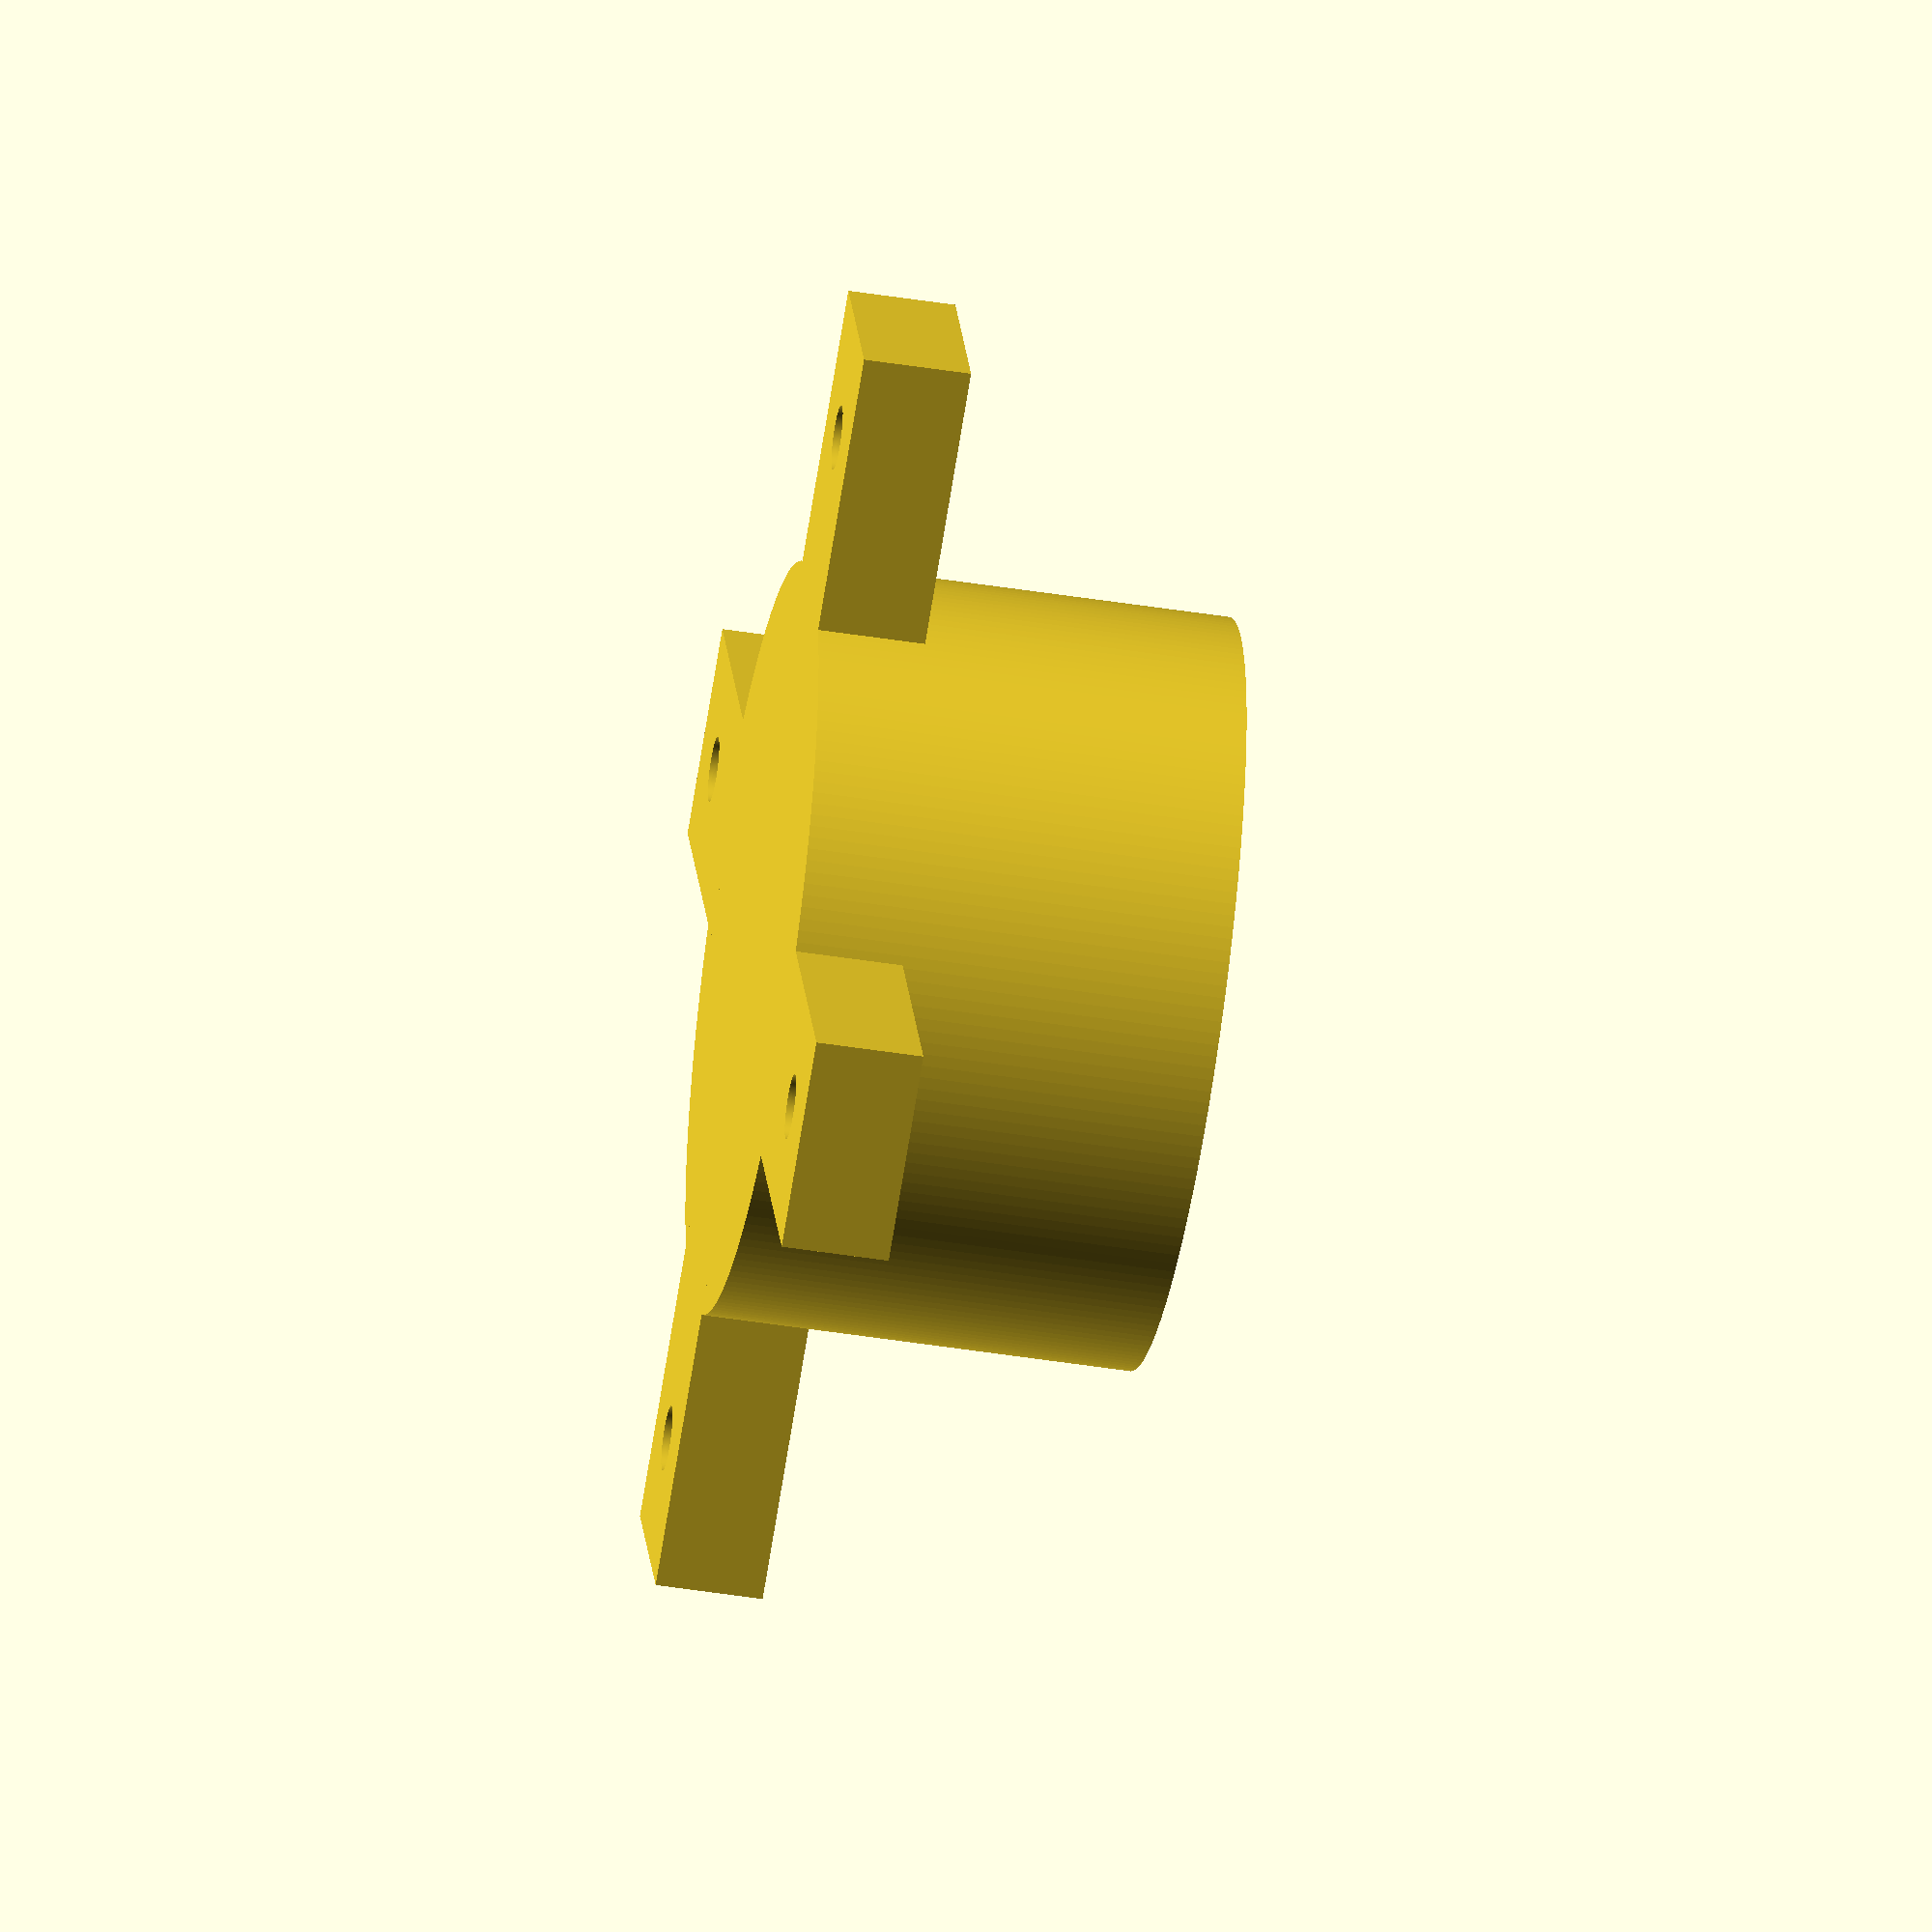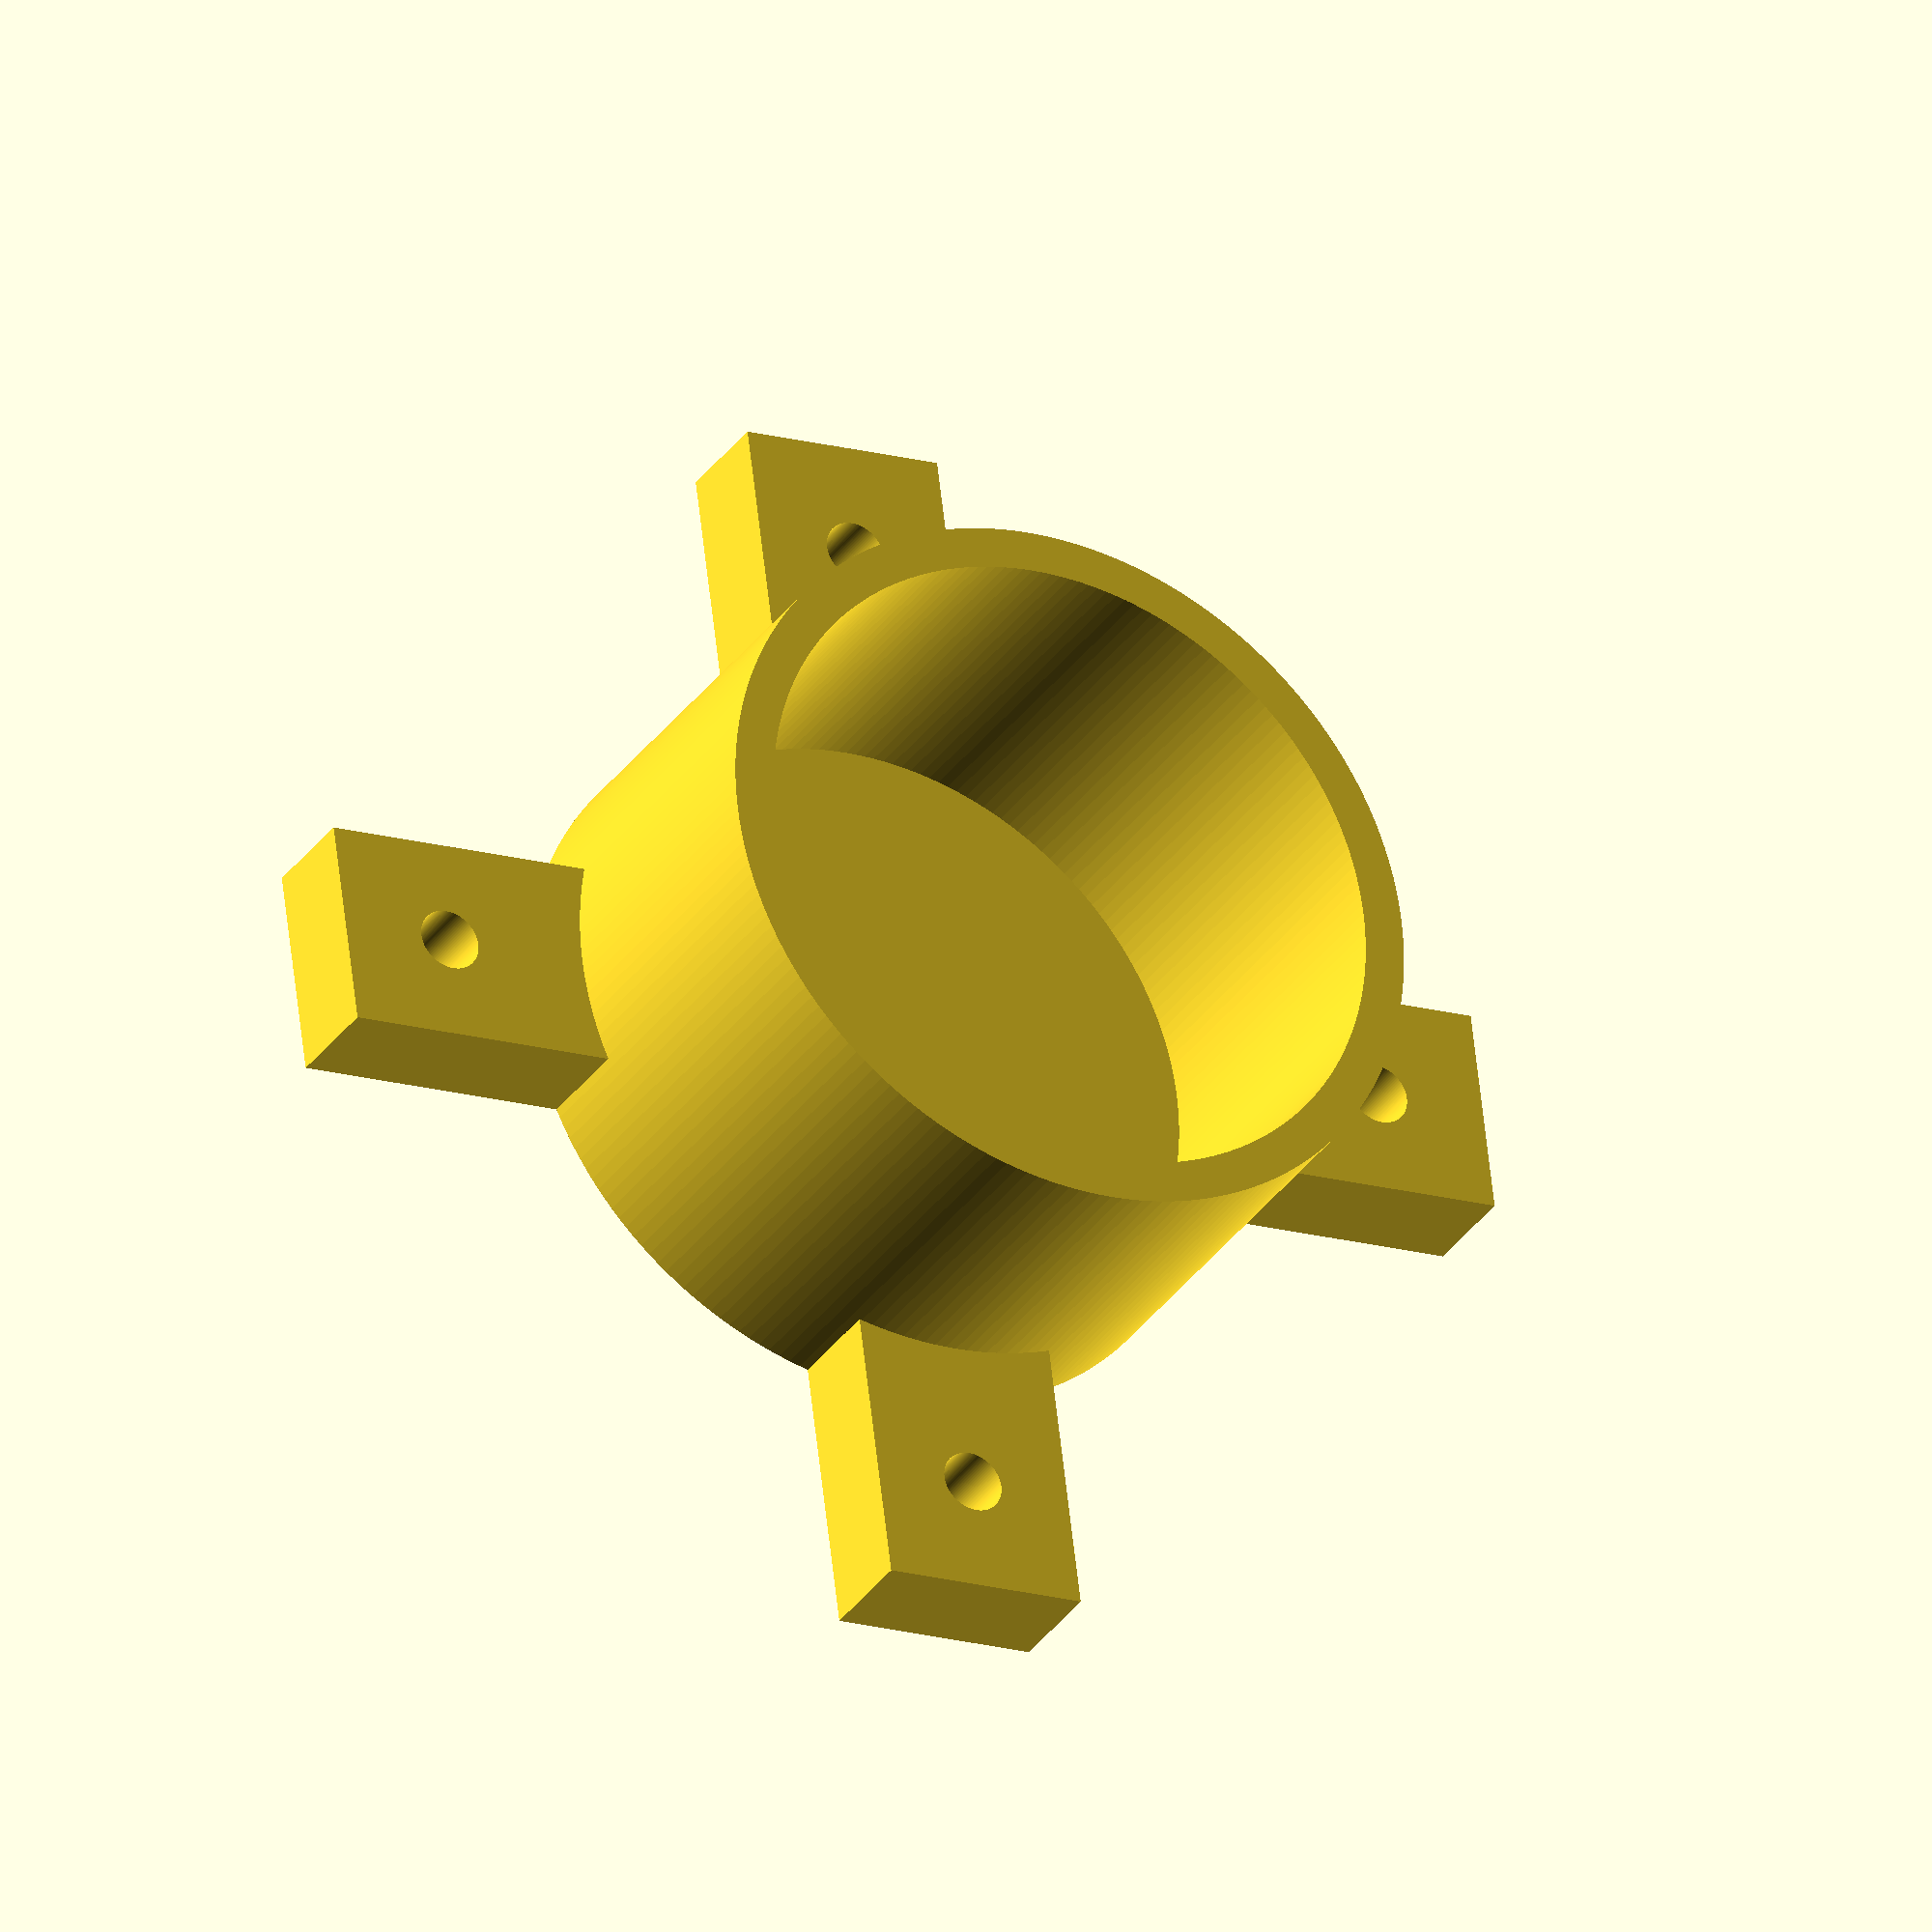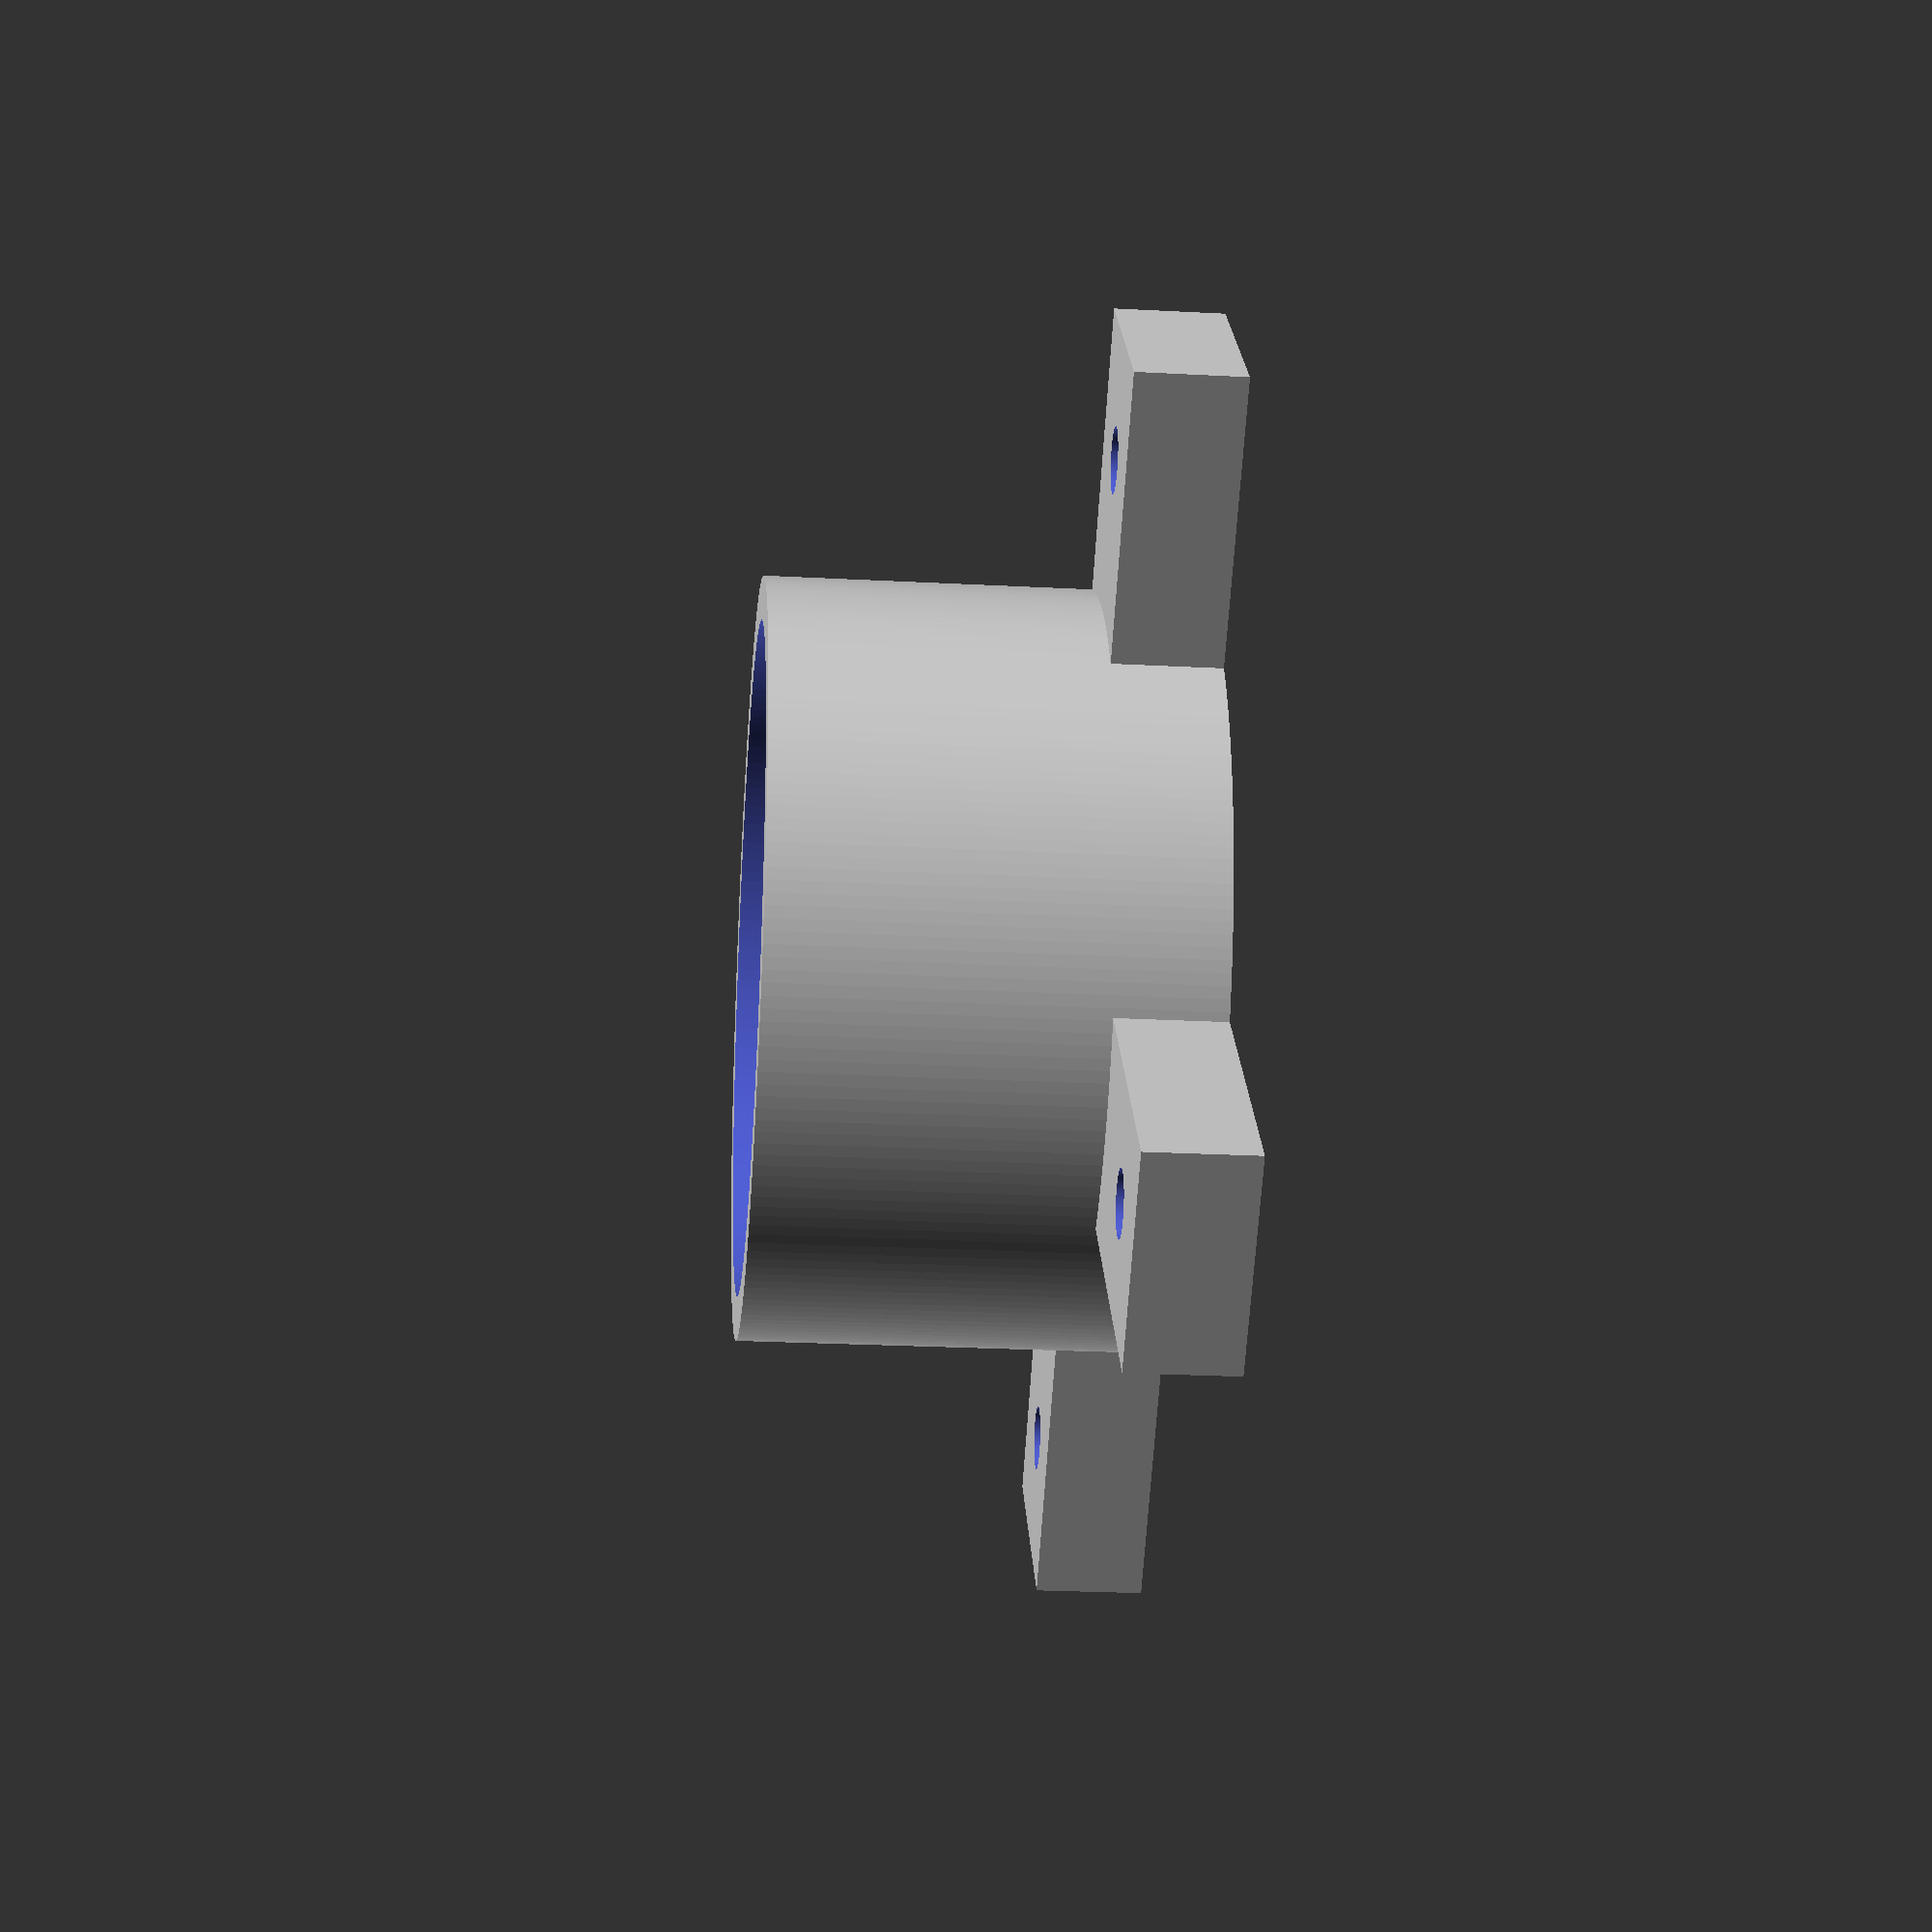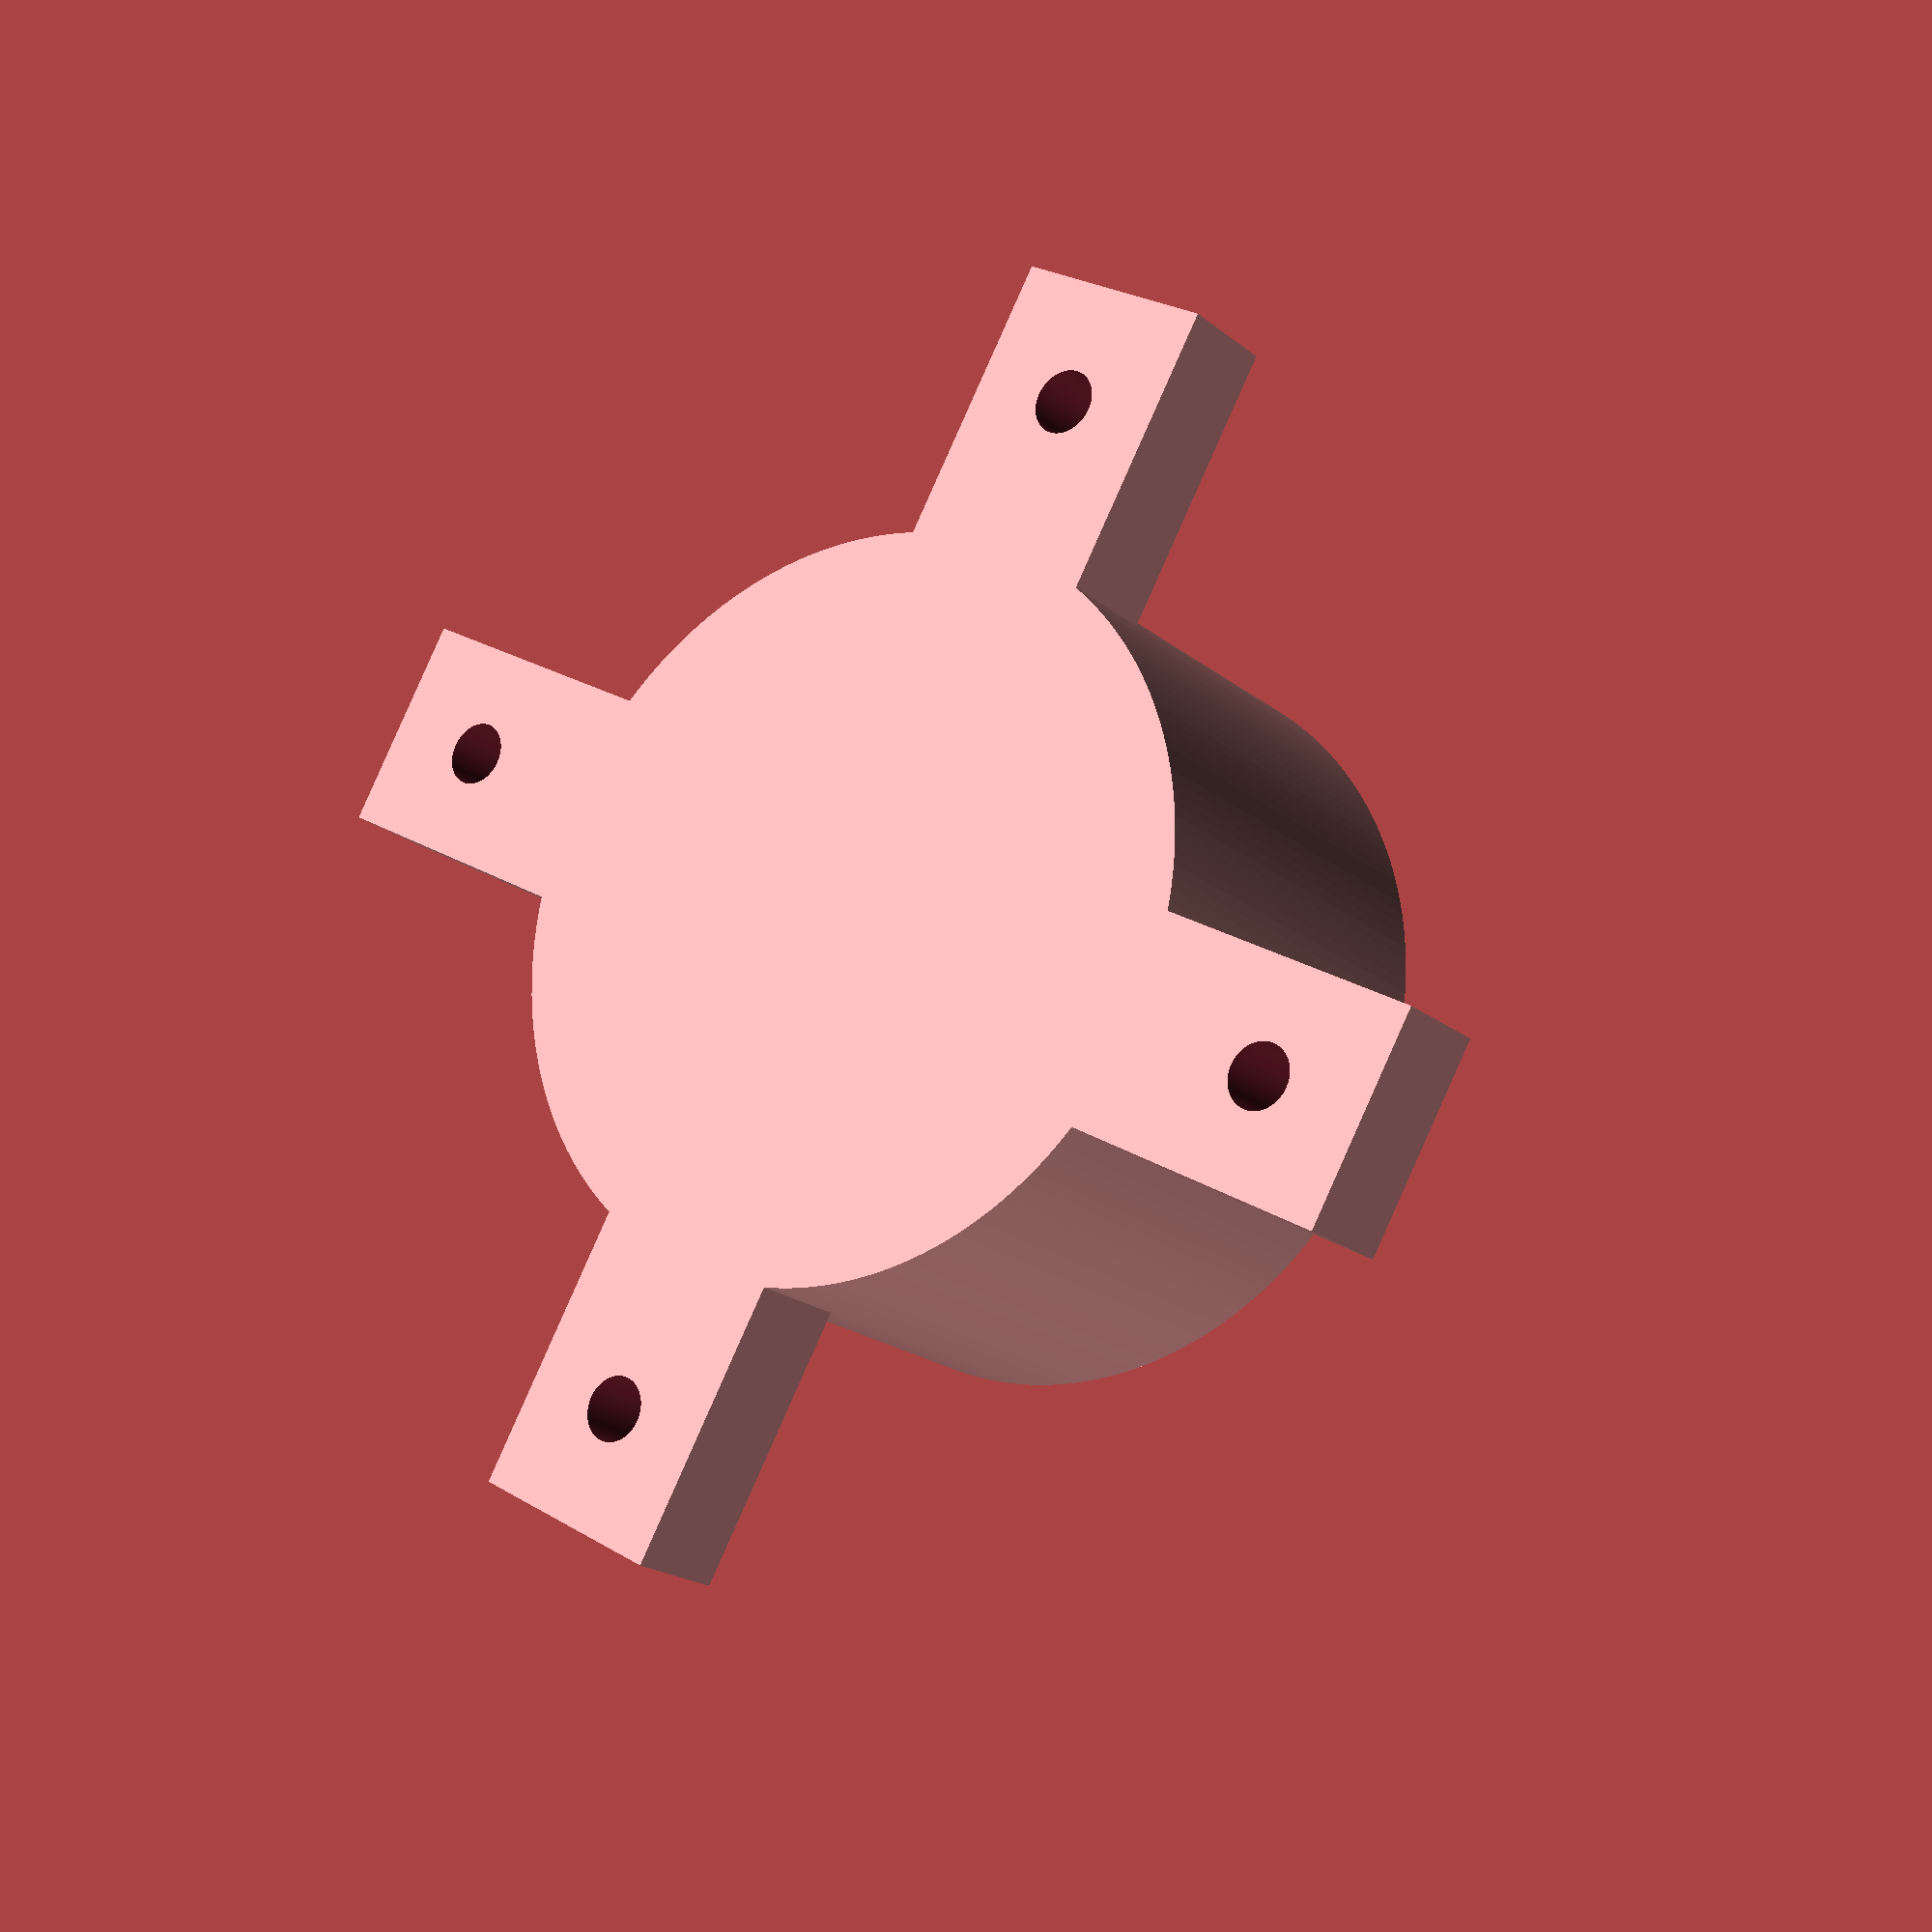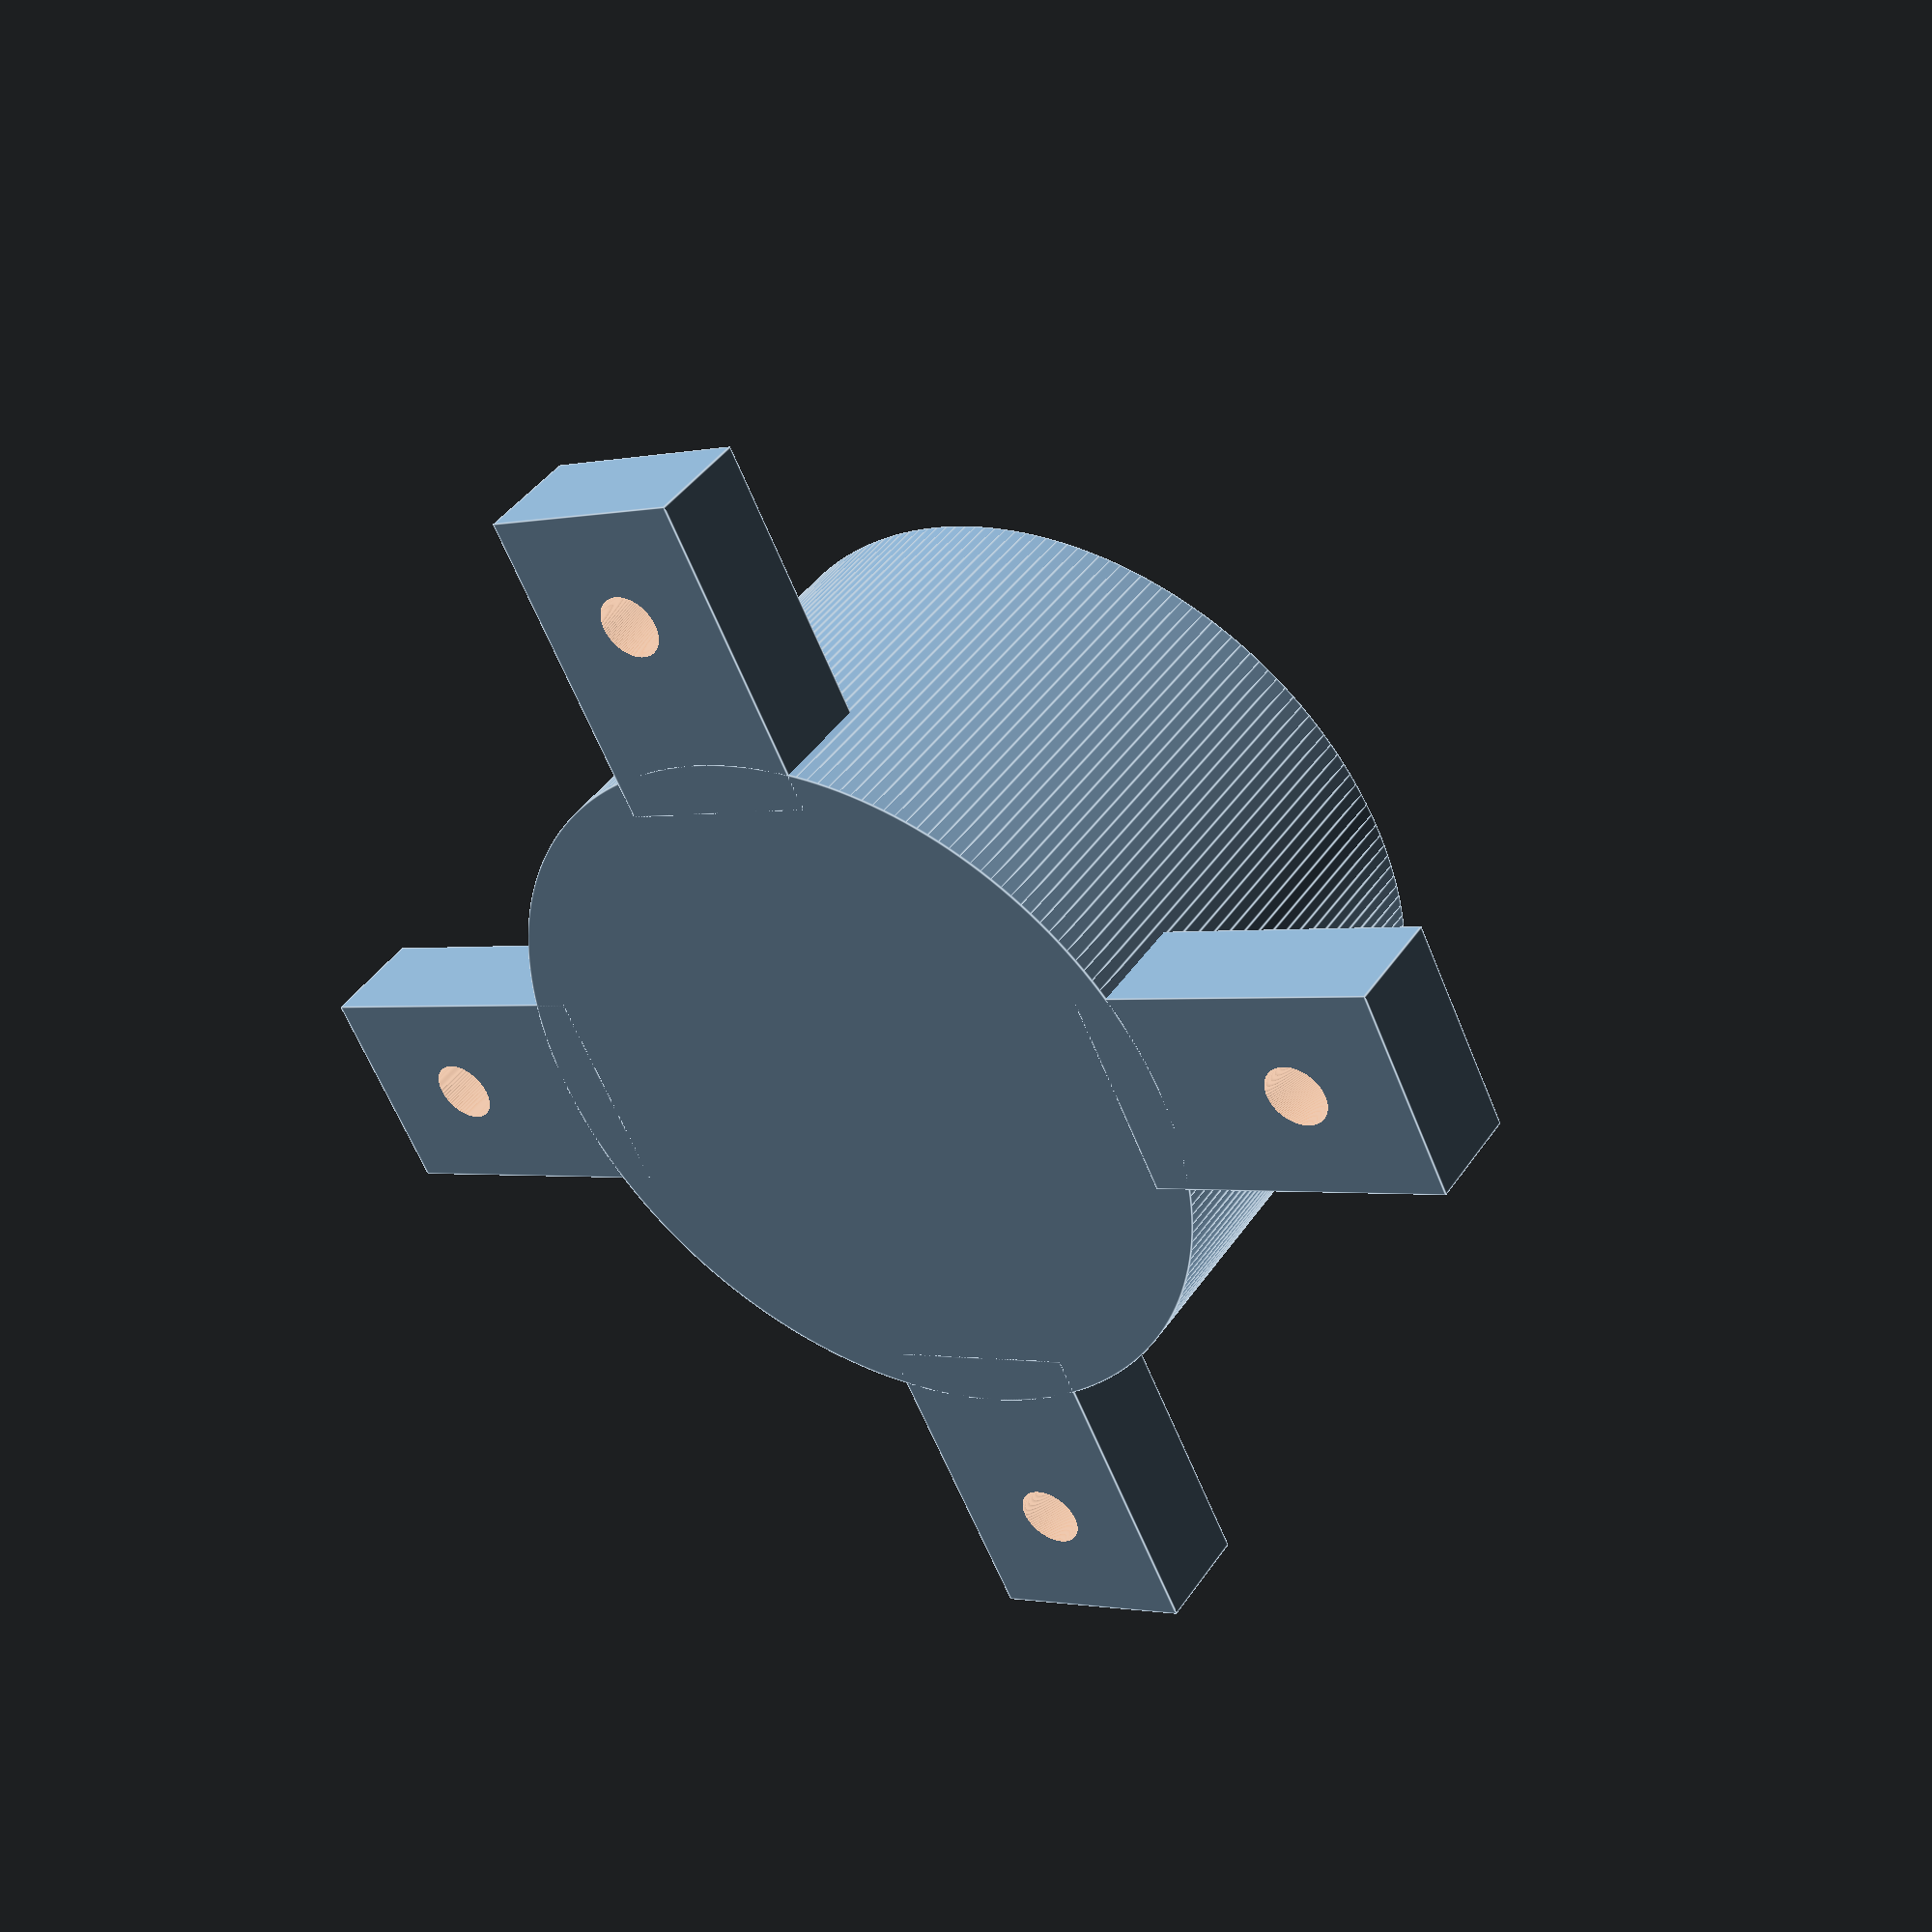
<openscad>
$fn = 200;
towerDiam = 75;



towerThickness = 2;
towerID = towerDiam - 2* towerThickness;
towerHeight = 1000;
podHeight = 3;
podDiam = 38.5;
podThickness = 2;
podAngle = 90;
distanceBetweenLevels = 50;
minDistanceFromTowerBase = 30;
hollowPods =true;

baseX = 800;
baseY = 550;
baseZ = 400;
baseThickness = 20;

borderBaseX = 80;
borderBaseY = 30;

lightBeamDiam = 30;



T = 1;


sprinkleRingThickness = 2;
sprinklerHolesAngle = 30;
sprinklePlateHeight = 3;
sprinlkerAngle=10;
sprinklerDiam=towerID;
sprinklerHoleDiam = 5;

anchor = false;




numberofPods = towerHeight / (podDiam + distanceBetweenLevels);
dbpc = 2 * distanceBetweenLevels + 2 * podDiam;
echo("distace between pod centers: ", dbpc);
echo("number of pods per tower: ", 2 * floor(numberofPods));
echo("Angle between pods (alllevs): ", 3 / 2 * podAngle);
dBetweenTowers = (300 - towerDiam / 2 - borderBaseX);
echo("Distance between tower centers: ", dBetweenTowers);
echo("Sprinkler diam: ", sprinklerDiam);

module rotate_about_pt(z, y, pt) {
  translate(pt)
  rotate([0, y, z]) // CHANGE HERE
  translate( - pt)
  children();
}

module t() {
  difference() {
    cylinder(h = towerHeight, d1 = towerDiam, d2 = towerDiam);
    cylinder(h = towerHeight + 3 * towerThickness, d1 = towerDiam - towerThickness, d2 = towerDiam - towerThickness);
  }

}

module pod(hollowPods) {
if (hollowPods==true){
  difference(){
  translate([podHeight, 0, podDiam]) rotate([ - 0, 90, -90]) rotate_extrude(angle = 75, convexity = 10)
  translate([38.5, 0]) circle(d = podDiam);
  rotate([0, 90, 0]) cylinder(h = podHeight, d1 = podDiam, d2 = podDiam);


      translate([podHeight,0,podDiam])rotate([-0,90,-90])rotate_extrude(angle=75,convexity = 10)
  translate([38.5, 0])circle(d=podDiam-2);
  rotate([0, 90, 0]) cylinder(h = podHeight, d1 = podDiam - 2, d2 = podDiam - 2);
  }
}else{
      translate([podHeight, 0, podDiam]) rotate([ - 0, 90, -90]) rotate_extrude(angle = 75, convexity = 10)
  translate([38.5, 0]) circle(d = podDiam);
  rotate([0, 90, 0]) cylinder(h = podHeight, d1 = podDiam, d2 = podDiam);
    
    }
}

module level(angle) {
  rotate_about_pt(angle, 0, [0, 0, 0]) {
    rotate_about_pt(podAngle, 0, [0, 0, 0]) translate([towerDiam / 2 - podHeight / 2, 0, podDiam / 2 ]) pod(hollowPods);
    rotate_about_pt(0, 0, [0, 0, 0]) translate([towerDiam / 2 - podHeight / 2, 0, podDiam / 2 ]) pod(hollowPods);
  }
}

module base() {
  translate([0, 0, baseZ / 2]) difference() {
    cube([baseX, baseY, baseZ], center = true);
    cube([baseX - baseThickness, baseY + 3 * baseThickness, baseZ - baseThickness], center = true);

  }
}

module tower() {

  for (z = [0 : floor(numberofPods) - 1])
  translate([0, 0, (podDiam + distanceBetweenLevels) * z + +minDistanceFromTowerBase]) {
    level((z % 2) * podAngle / 2);
  minDistanceFromTowerBase = 0;
  }

  t();
}

module lightBeam() {
  cylinder(h = towerHeight, d1 = lightBeamDiam, d2 = lightBeamDiam);

}
//   pod();
module roboGarden() {
  base();
  translate([0, -baseY / 2 + towerDiam / 2 + borderBaseY, baseZ]) rotate([0, 0, 30]) tower();
  translate([ - dBetweenTowers, -baseY / 2 + towerDiam / 2 + borderBaseY, baseZ]) rotate([0, 0, 35]) tower();
  translate([dBetweenTowers, -baseY / 2 + towerDiam / 2 + borderBaseY, baseZ]) rotate([0, 0, 5]) tower();

  translate([baseX / 2 - (lightBeamDiam / 2 + 20), baseY / 2 - (lightBeamDiam / 2 + 20), baseZ]) lightBeam();
  translate([ - baseX / 2 + (lightBeamDiam / 2 + 20), baseY / 2 - (lightBeamDiam / 2 + 20), baseZ]) lightBeam();

}

module dome(d = 5, h = 2, hollow = false, wallWidth = 0.5, $fn = 128) {
  sphereRadius = (pow(h, 2) + pow((d / 2), 2)) / (2 * h);

  translate([0, 0, (sphereRadius - h) * -1]) {
    difference() {
      sphere(sphereRadius);
      translate([0, 0, -h]) {
        cube([2 * sphereRadius, 2 * sphereRadius, 2 * sphereRadius], center = true);
      }

      if (hollow) sphere(sphereRadius - wallWidth);

    }
  }
}

module towerDome() {
  difference(){
   union(){   dome(d = towerDiam, h = 9, hollow = true);
  difference() {
    translate([0, 0, -10]) cylinder(h = 10, d1 = (sprinklerDiam), d2 = (sprinklerDiam));
    translate([0, 0, -15]) cylinder(h = 15, d1 = (sprinklerDiam-sprinkleRingThickness), d2 = (sprinklerDiam-sprinkleRingThickness));
    
  } }
    translate([0, 0, -10]) cylinder(h = 100, d1 = 0.1*sprinklerDiam, d2 = 0.1*sprinklerDiam);

}
}

/* 
 * Excerpt from... 
 * 
 * Parametric Encoder Wheel 
 *
 * by Alex Franke (codecreations), March 2012
 * http://www.theFrankes.com
 * 
 * Licenced under Creative Commons Attribution - Non-Commercial - Share Alike 3.0 
*/

module arc(height, depth, radius, degrees) {
  // This dies a horible death if it's not rendered here 
  // -- sucks up all memory and spins out of control 
  render() {
    difference() {
      // Outer ring
      rotate_extrude($fn = 100)
      translate([radius - height, 0, 0])
      square([height, depth]);

      // Cut half off
      translate([0, -(radius + 1), -.5])
      cube([radius + 1, (radius + 1) * 2, depth + 1]);

      // Cover the other half as necessary
      rotate([0, 0, 180 - degrees])
      translate([0, -(radius + 1), -.5])
      cube([radius + 1, (radius + 1) * 2, depth + 1]);

    }
  }
}

module SUB_sprinklerInflow(anchor) {
  sprinklerTubeThick = 3;
    //Inflow attachment
  translate([0,0,-15])difference() {
    union() {
      cylinder(h = 20, d1 = (pipeDiamIN+1), d2 = (pipeDiamIN+1));
   // translate([0,0,2])SUB_sprinklerRing();
     if (anchor == true){ anchor_diameter = 1;
      for (i = [0 : 3]) {
        translate([0, 0, 4 * i]) rotate_extrude(angle = 360) {
          translate([(pipeDiamIN + 1 * T) / 2 - anchor_diameter / 2, 0])
          circle(d = anchor_diameter);
        }
      }
    }}
    translate([0, 0, -10]) rotate([0, 0, 0]) cylinder(h = 40, d1 = (pipeDiamIN - sprinklerTubeThick), d2 = (pipeDiamIN - sprinklerTubeThick));
    
     }
}
    
     
module SUB_cutSprinklerTop(){
    
     //Remove excess material on the inflow.
cutHeight = 100;
   rotate([0, -sprinlkerAngle, 0])translate([0, 0, cutHeight/2+sprinklePlateHeight]) cube([2*towerDiam, 2*towerDiam, cutHeight], center = true);

}
  
module SUB_cutSprinklerSide() {

  //Cut the externaledges due to the inclination of the plate
 translate([0,0,-30])difference() {
    cylinder(h = 60, d1 = (2*towerDiam), d2 = (2*towerDiam));

    cylinder(h = 60, d1 = (sprinklerDiam), d2 = (sprinklerDiam));
  }

  }


    
module SUB_sprinklerRing() {
  //Builds the external ring
  translate([0,0,-15])difference() {
    cylinder(h = 40, d1 = (sprinklerDiam), d2 = (sprinklerDiam));
    translate([0,0,-5])cylinder(h = 40, d1 = (sprinklerDiam-sprinkleRingThickness), d2 = (sprinklerDiam-sprinkleRingThickness));

  }}
  
  module SprinklerShelve() {
  //Builds the external ring
  translate([0,0,-25])difference() {
    cylinder(h = 15, d1 = (sprinklerDiam+1), d2 = (sprinklerDiam+1));
    translate([0,0,0])cylinder(h = 15, d1 = (sprinklerDiam-2*sprinkleRingThickness), d2 = (sprinklerDiam-2*sprinkleRingThickness));

  }
  


}

module SUB_sprinklerPlate() {
  translate([0,0,0])difference() {
    rotate([0, -sprinlkerAngle, 0]) cylinder(h = sprinklePlateHeight , d1 = (sprinklerDiam+2*cos(sprinlkerAngle)), d2 = (sprinklerDiam+2*cos(sprinlkerAngle)));
   translate([0,0,-10])cylinder(h = 60, d1 = (pipeDiamIN - T), d2 = (pipeDiamIN - T));
    SUB_sprinklerHoles();
    rotate([0, 0, 160])arc(10, 20, 30, 130);

  }
 // translate([0, 0, -5]) SUB_inflow();
}

module SUB_sprinklerHoles() {

  n = 20; // number of holes
  step = 360 / n;

  rotate([sprinklerHolesAngle, 0, 160-45])translate([0,-5,-30]) {
    for (j = [3 : 2]) {

      for (i = [0 : step: 160]) {
        //translate([r*cos(i),r*sin(i),0])
        //rotate([0,15,0])cylinder(h= 30, d1= sprinklerHoleDiam, d2=sprinklerHoleDiam); 
        r = j / 10 * (sprinklerDiam) + 8;
        angle = i;
        dx = r * cos(angle);
        dy = r * sin(angle);
        translate([dx, dy, 0]) rotate([0, 0, 0]) cylinder(h = 50, d1 = sprinklerHoleDiam, d2 = sprinklerHoleDiam);

      }
    }
  }
}

module sprinkler() {
    difference(){
    union(){
    SUB_sprinklerPlate();
    SUB_sprinklerRing();
    SUB_sprinklerInflow();
    }
    SUB_cutSprinklerTop();
    SUB_cutSprinklerSide();
    
}}
//SprinklerShelve();
//sprinkler();

//towerDome();

//tower();
//level(1);

//roboGarden();
colFunnelHeight =10;
collectorCollarH = 40;
drainPipeHeight = 30;

collectorDiam =25;


module collectorShell(){
union(){
 translate([0,0,collectorCollarH])cylinder(h=collectorCollarH, d2=collectorDiam,d1=collectorDiam);
translate([0,0,0])cylinder(h=collectorCollarH, d2=towerDiam + 2*towerThickness ,d1=towerDiam + 2*towerThickness);
}

}



module collectorHole(){
union(){
    //Funnel
 translate([0,0,collectorCollarH-colFunnelHeight])cylinder(h=colFunnelHeight , d2=collectorDiam-2*towerThickness,d1=towerDiam);
    //Top
translate([0,0,-2*collectorCollarH])cylinder(h=6*collectorCollarH, d=collectorDiam-2*towerThickness);    //Bottom
translate([0,0,-colFunnelHeight])cylinder(h=collectorCollarH, d2=towerDiam ,d1=towerDiam );
}}

module collector(){
difference(){
collectorShell();
translate([0,0,-2])collectorHole();
    
    
}

translate([0,0,collectorCollarH-attachZ])attachment();
}


attachX = 10;
attachY = 15;
attachZ = 5;

module SUB_support(){    
    difference(){cube([attachX,attachY,attachZ]);
    translate([attachX/2,attachY/2+2,-attachZ/2])cylinder(h=10,d1=3,d2=3);}
}

module attach(diam){    
translate([diam/2,0,0])rotate([0,0,-90])translate([-attachX/2,0,0])SUB_support();
                
        
    
mirror(){    
 translate([diam/2,0,0])rotate([0,0,-90])translate([-attachX/2,0,0])SUB_support();
}
}

module attachment(diam){
attach(diam);
rotate([0,0,90])attach(diam);
}



module lightPoleSupport(){
 difference(){
    union(){ cylinder (h=20, d=lightBeamDiam + 1 + 2*towerThickness);
    translate([0,0,20-attachZ])attachment(lightBeamDiam);        
        
    }
     translate([0,0,-towerThickness])cylinder (h=20, d=lightBeamDiam+1);
    
 }
    
}

lightPoleSupport();

</openscad>
<views>
elev=227.5 azim=155.7 roll=100.1 proj=o view=wireframe
elev=212.0 azim=97.2 roll=28.5 proj=o view=wireframe
elev=25.0 azim=221.8 roll=265.1 proj=p view=solid
elev=199.6 azim=119.4 roll=145.9 proj=p view=wireframe
elev=138.1 azim=334.2 roll=148.8 proj=p view=edges
</views>
